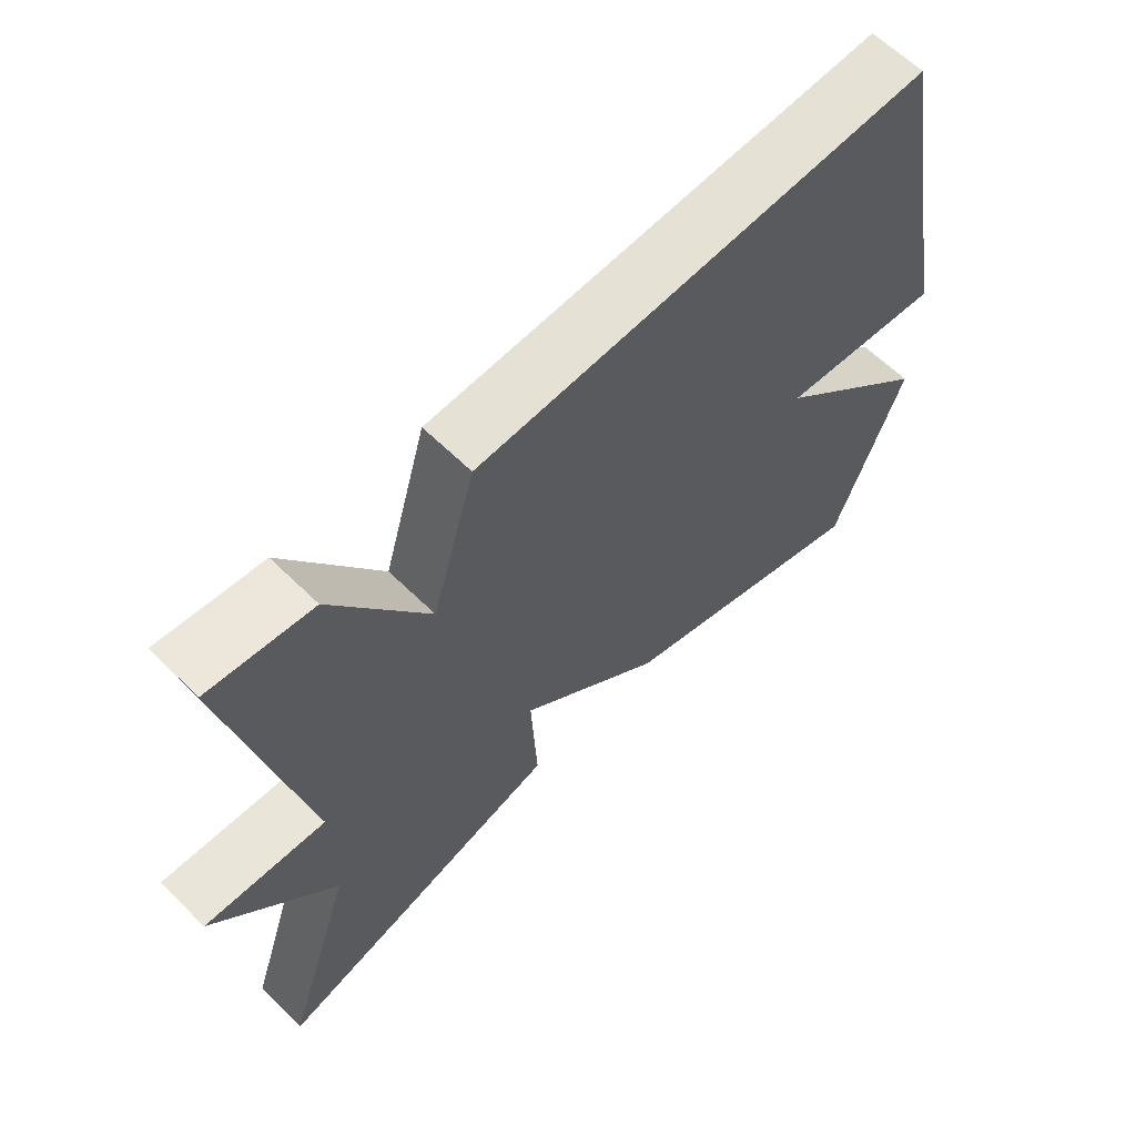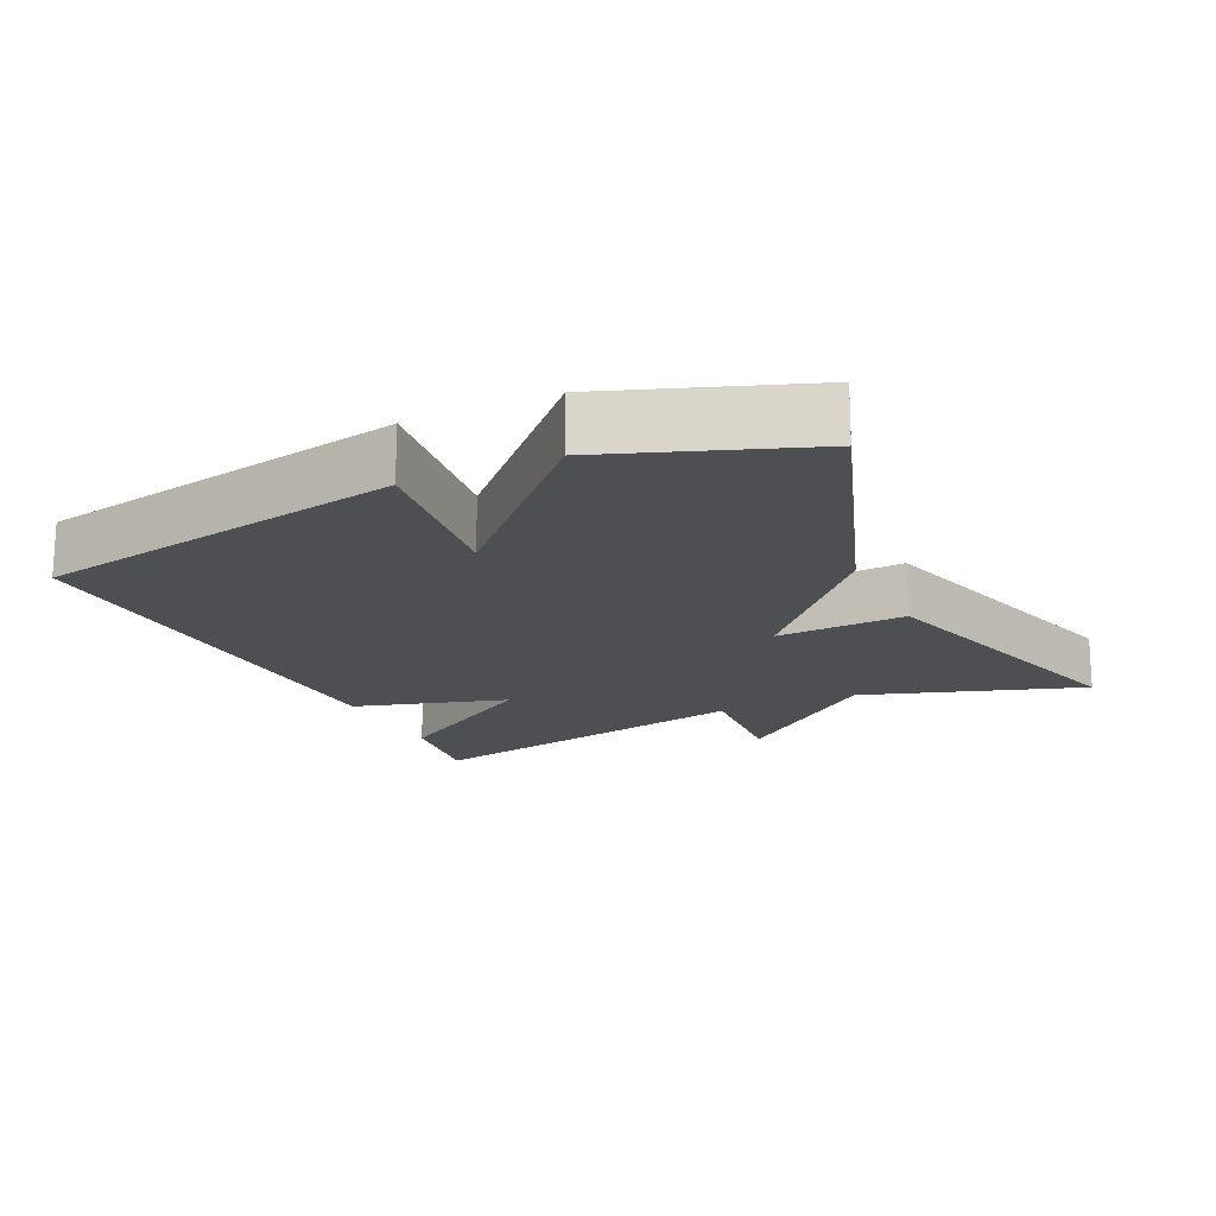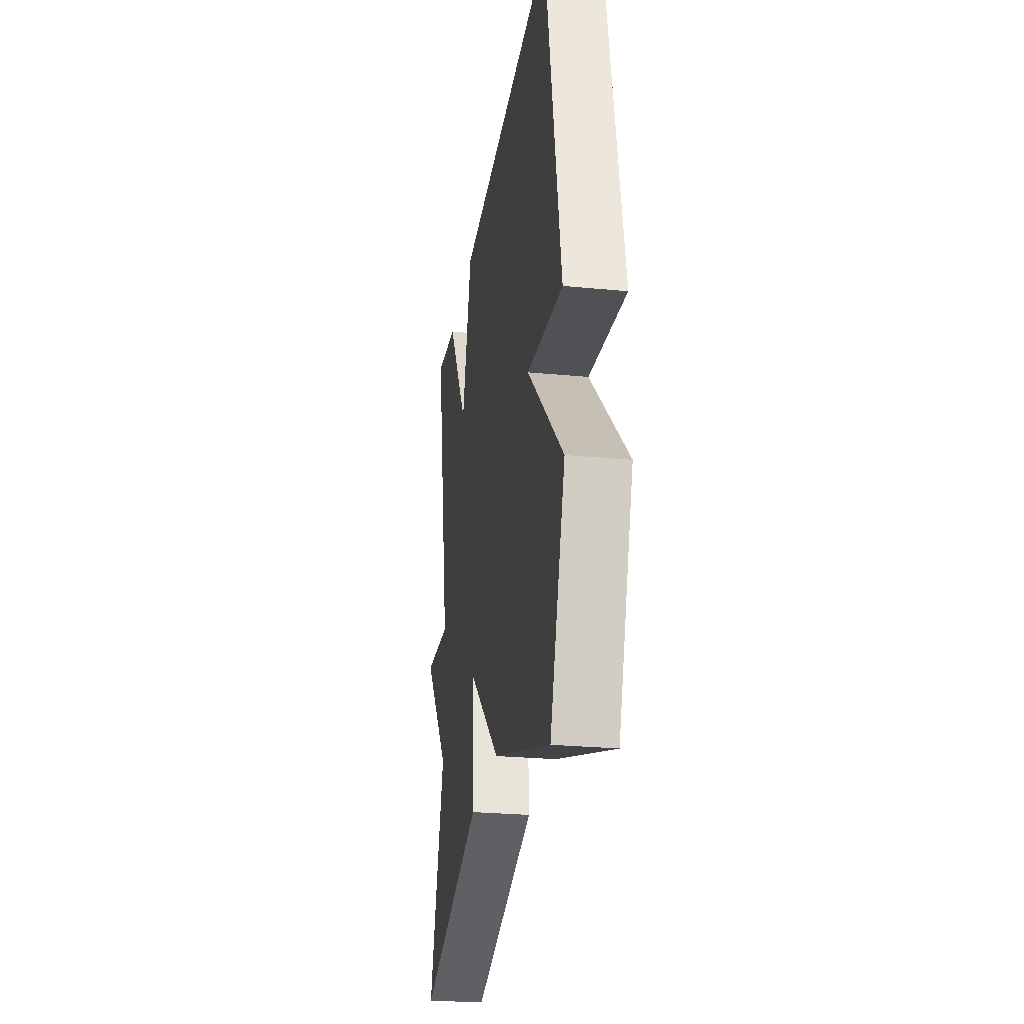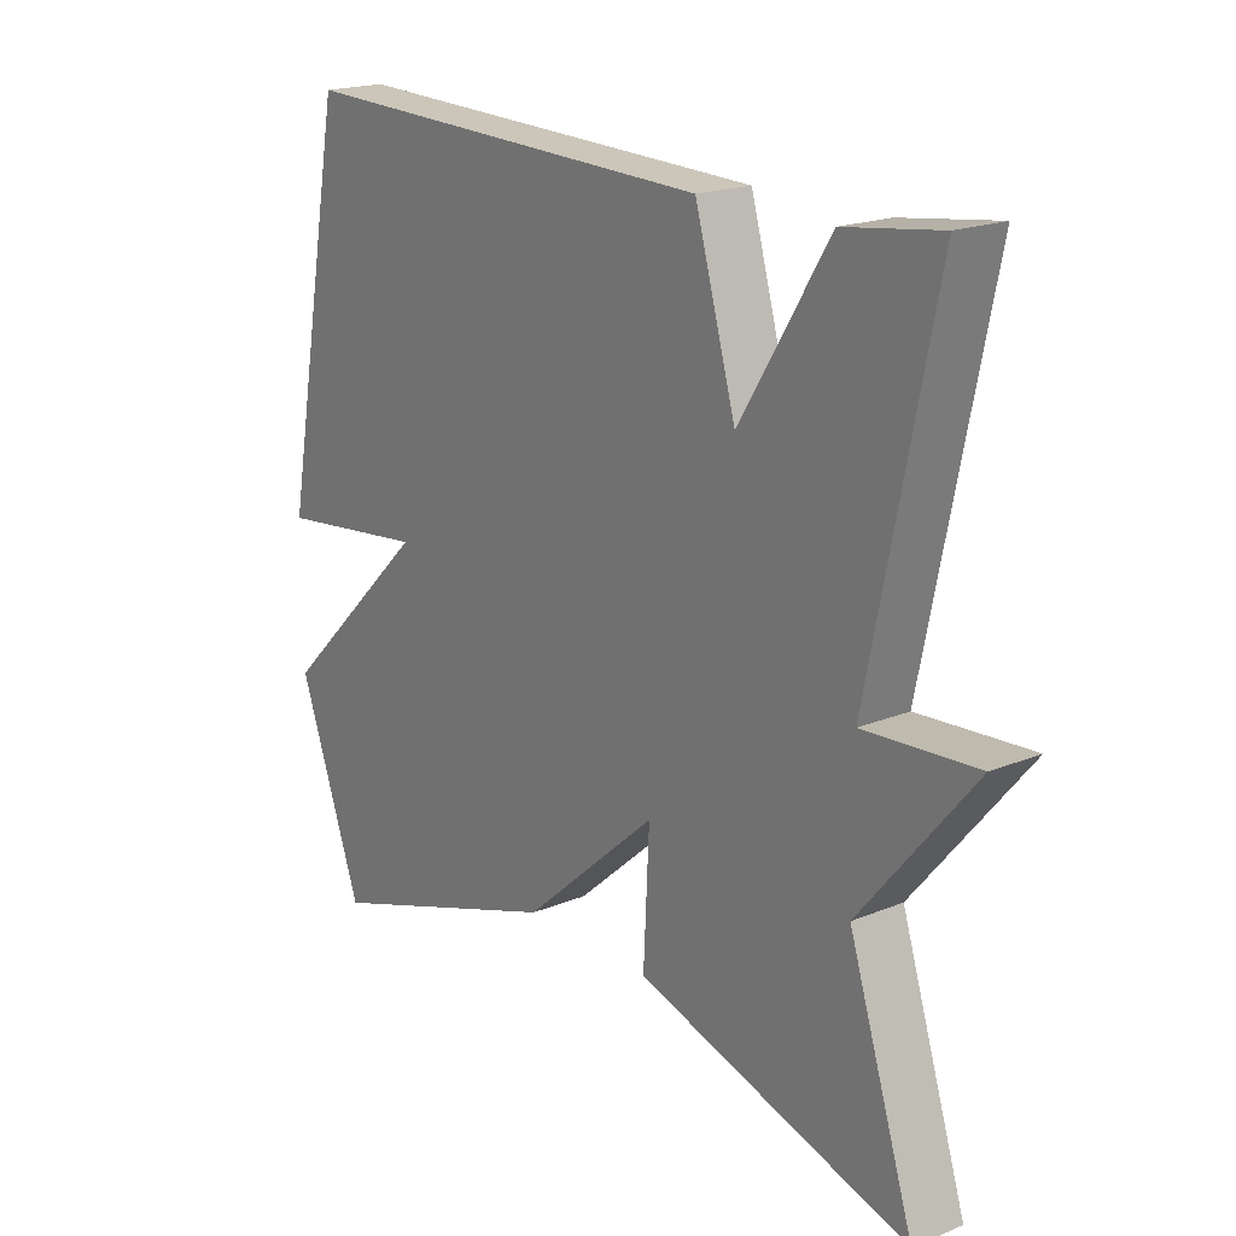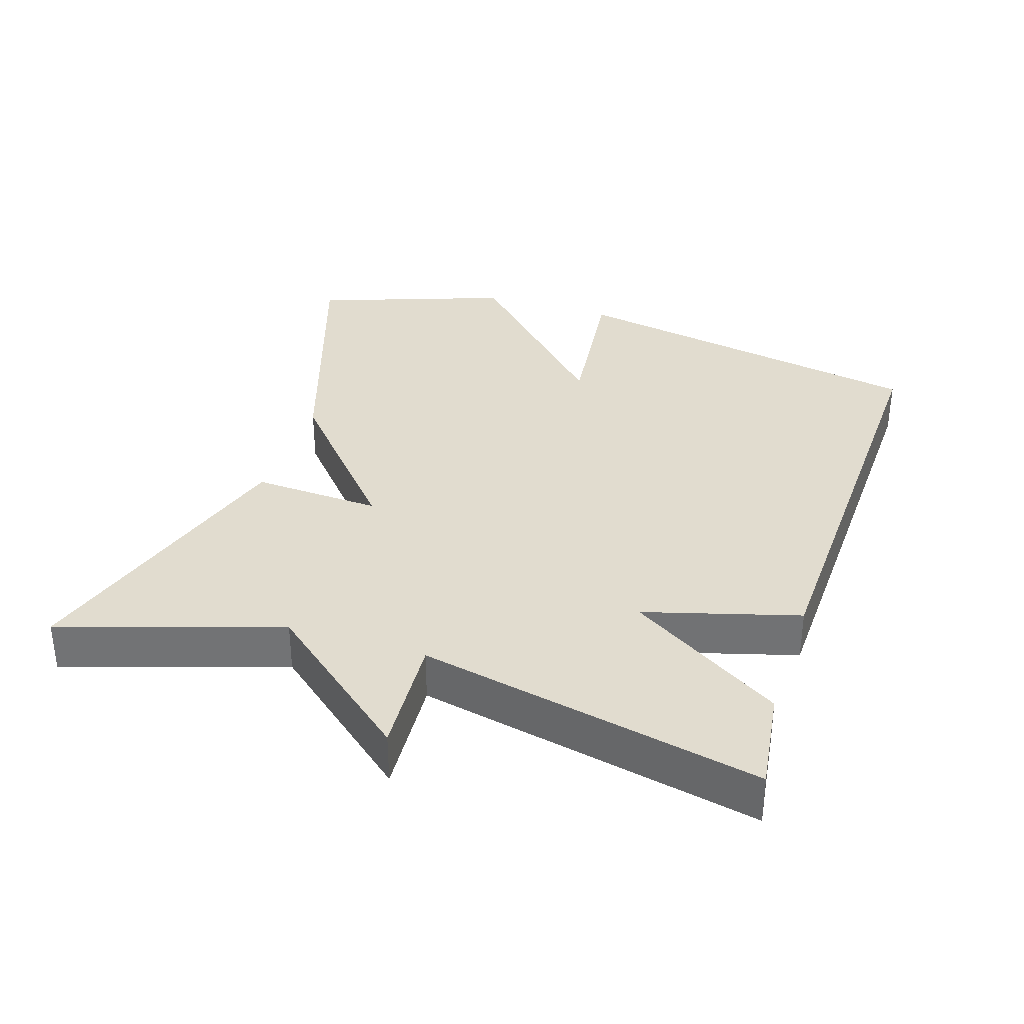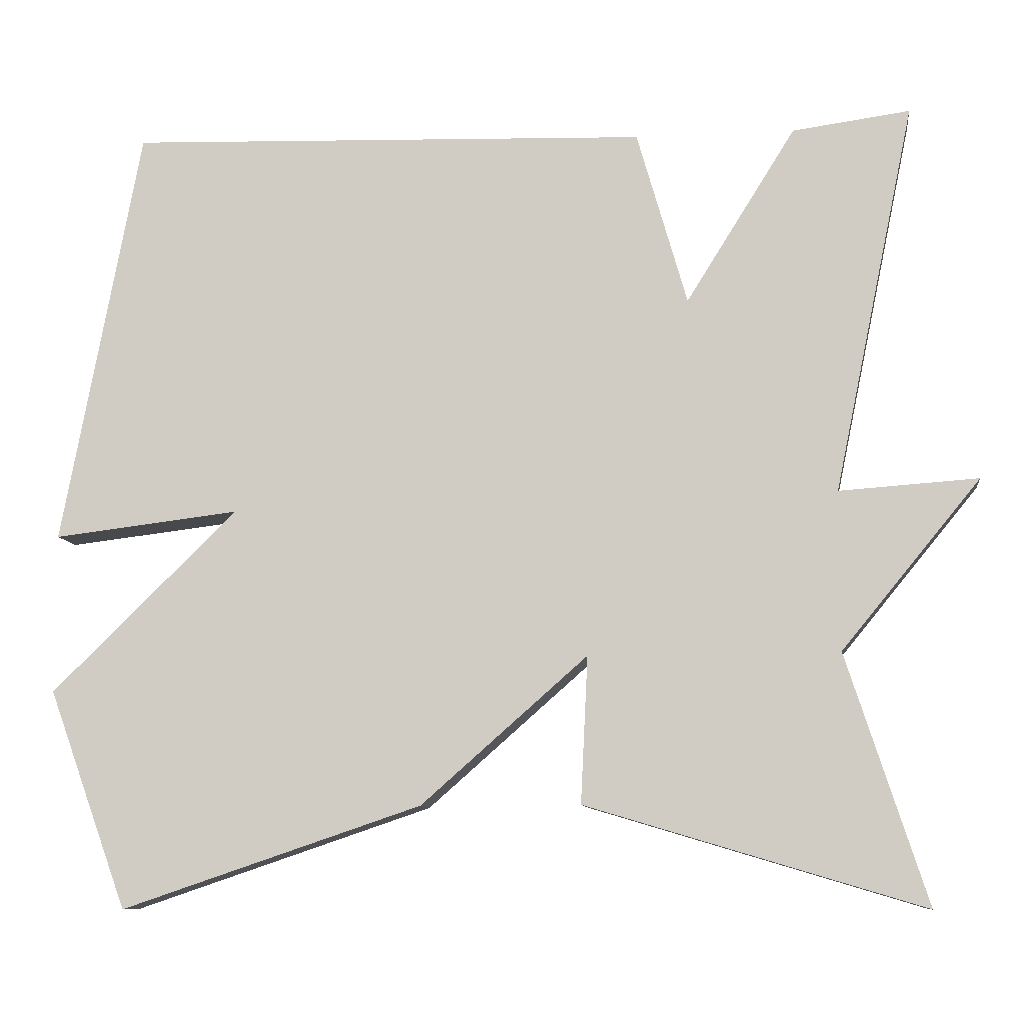
<metadata>
{"format":"obj","ext":"obj","renderer":"f3d","projection":"perspective","resolution":1024,"background":"white","views":[{"elev":62.8,"azim":-45.3,"up":"+Z"},{"elev":-17.6,"azim":115.1,"up":"+Y"},{"elev":-26.4,"azim":81.4,"up":"+Z"},{"elev":19.2,"azim":-127.6,"up":"+Z"},{"elev":34.2,"azim":-71.9,"up":"+Y"},{"elev":-9.6,"azim":-172.8,"up":"+Z"}]}
</metadata>
<code>
v 0.5 0.07 -0.5
v 0.123 0.07 -0.373
v -0.086 0.07 -0.189
v -0.077 0.07 -0.373
v -0.5 0.07 -0.5
v -0.399 0.07 -0.188
v -0.573 0.07 0.024
v -0.399 0.07 0.012
v -0.5 0.07 0.5
v -0.353 0.07 0.48
v -0.216 0.07 0.261
v -0.153 0.07 0.48
v 0.5 0.07 0.5
v 0.599 0.07 -0.026
v 0.366 0.07 0.002
v 0.599 0.07 -0.226
v 0.5 0 -0.5
v 0.123 0 -0.373
v -0.086 0 -0.189
v -0.077 0 -0.373
v -0.5 0 -0.5
v -0.399 0 -0.188
v -0.573 0 0.024
v -0.399 0 0.012
v -0.5 0 0.5
v -0.353 0 0.48
v -0.216 0 0.261
v -0.153 0 0.48
v 0.5 0 0.5
v 0.599 0 -0.026
v 0.366 0 0.002
v 0.599 0 -0.226
f 1 2 3
f 16 1 3
f 15 16 3
f 13 14 15
f 12 13 15
f 11 12 15
f 11 15 3
f 11 3 4
f 10 11 4
f 9 10 4
f 8 9 4
f 6 7 8 4
f 4 5 6
f 19 18 17
f 19 17 32
f 19 32 31
f 31 30 29
f 31 29 28
f 31 28 27
f 19 31 27
f 20 19 27
f 20 27 26
f 20 26 25
f 20 25 24
f 20 24 23 22
f 22 21 20
f 1 17 18 2
f 2 18 19 3
f 3 19 20 4
f 4 20 21 5
f 5 21 22 6
f 6 22 23 7
f 7 23 24 8
f 8 24 25 9
f 9 25 26 10
f 10 26 27 11
f 11 27 28 12
f 12 28 29 13
f 13 29 30 14
f 14 30 31 15
f 15 31 32 16
f 16 32 17 1

</code>
